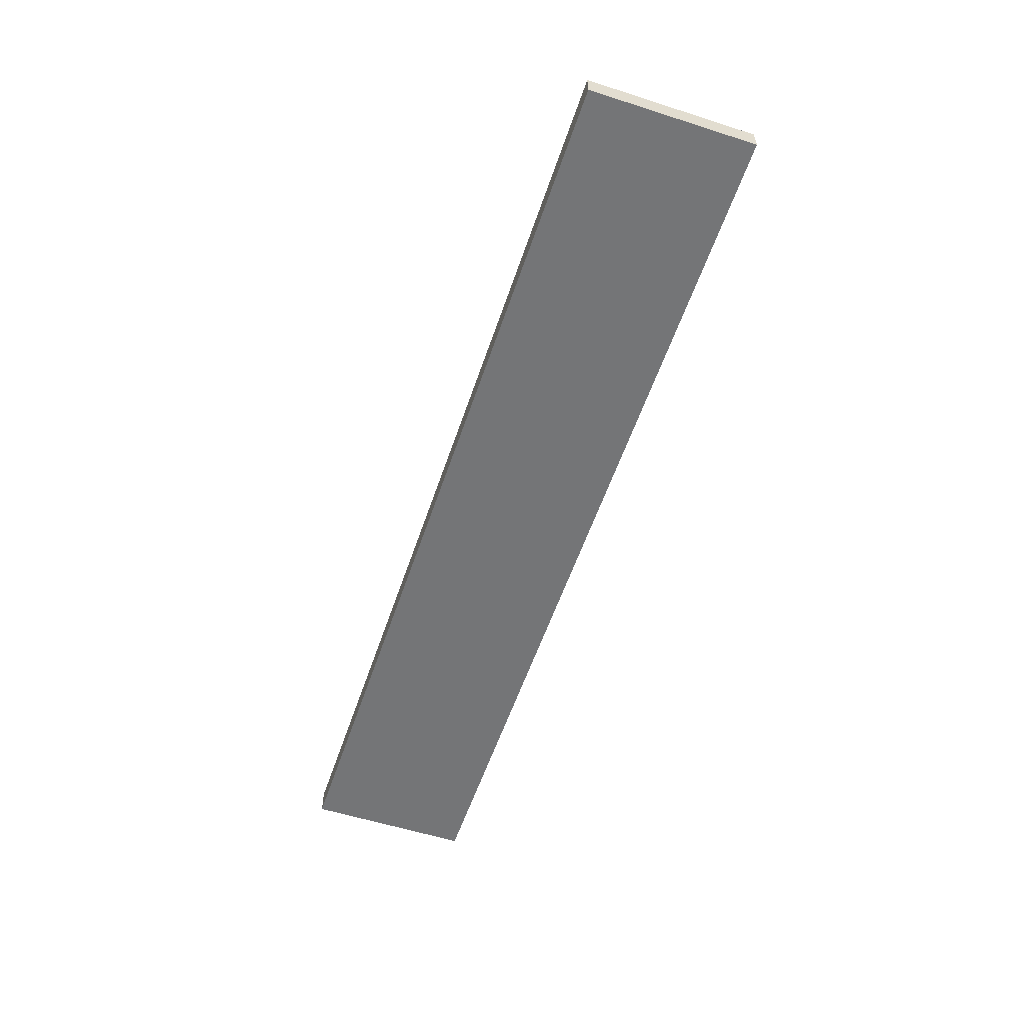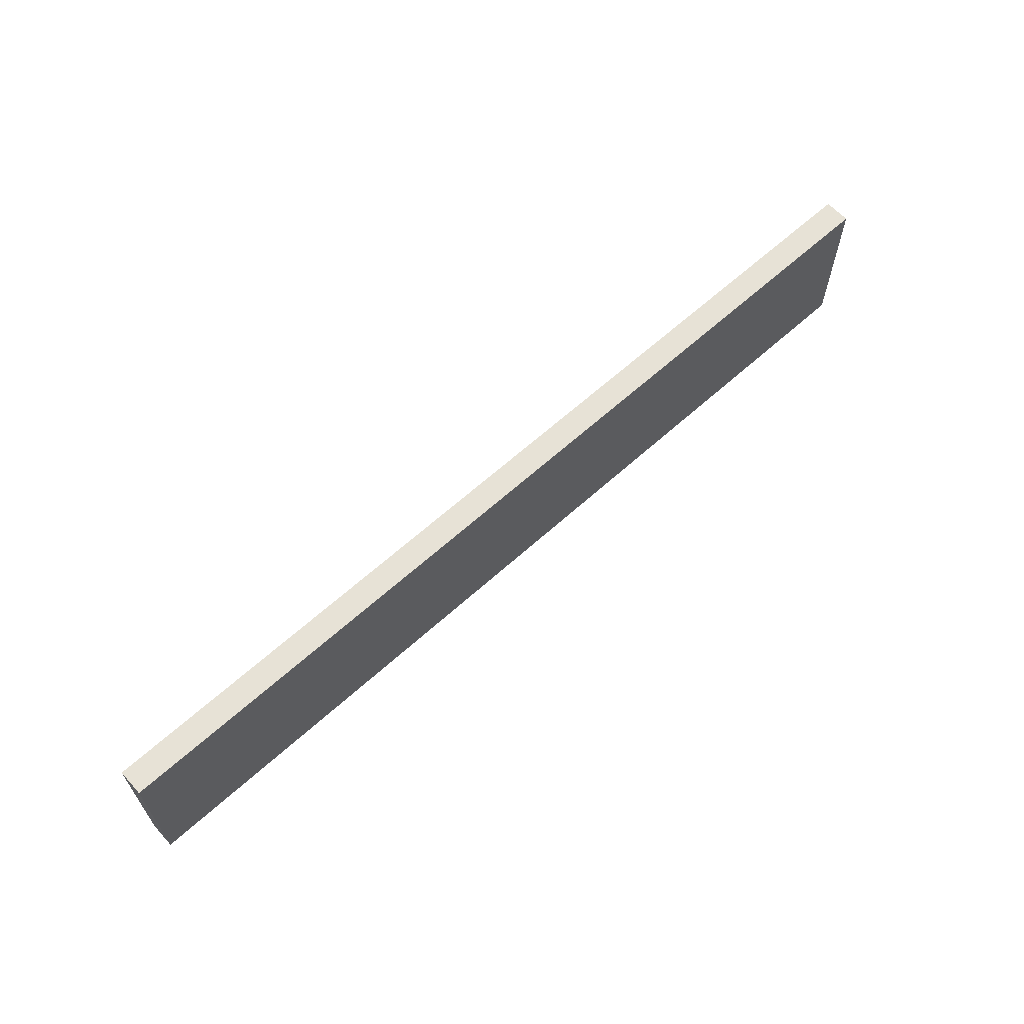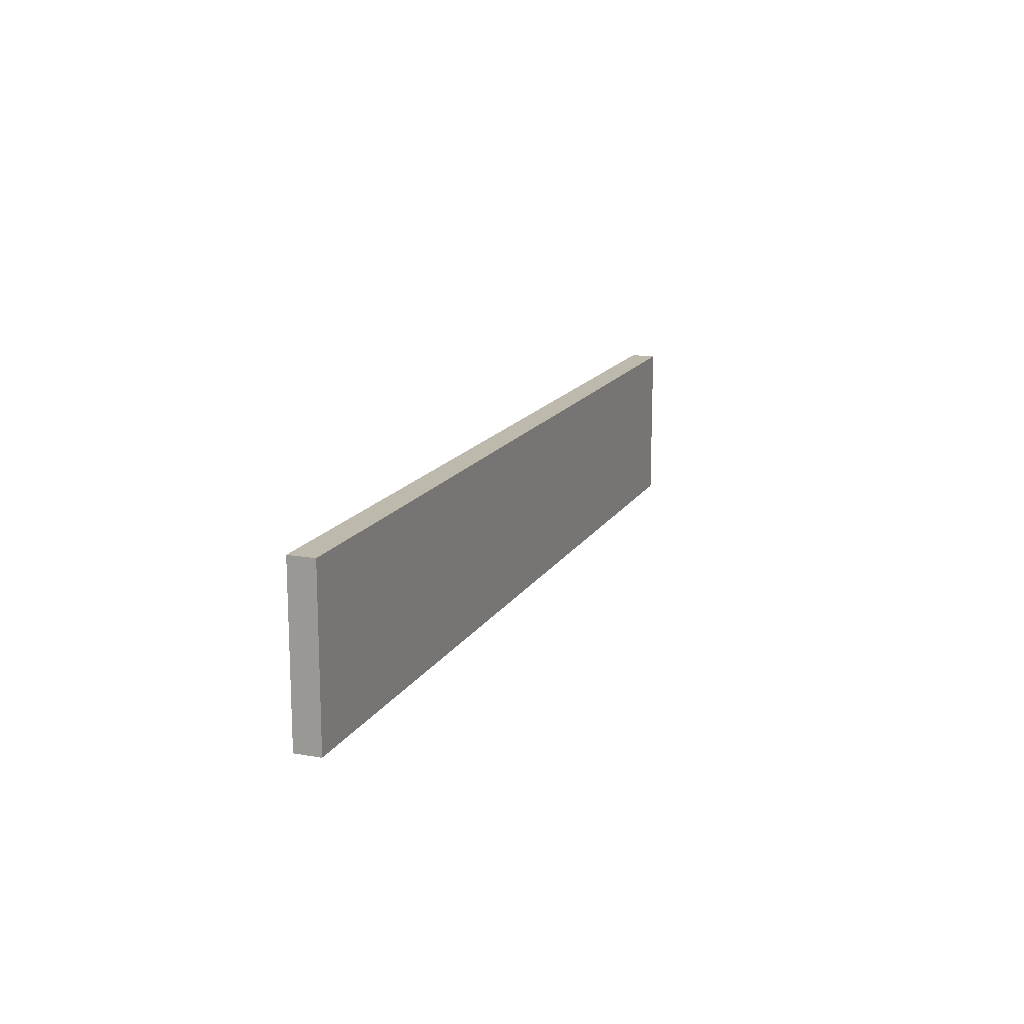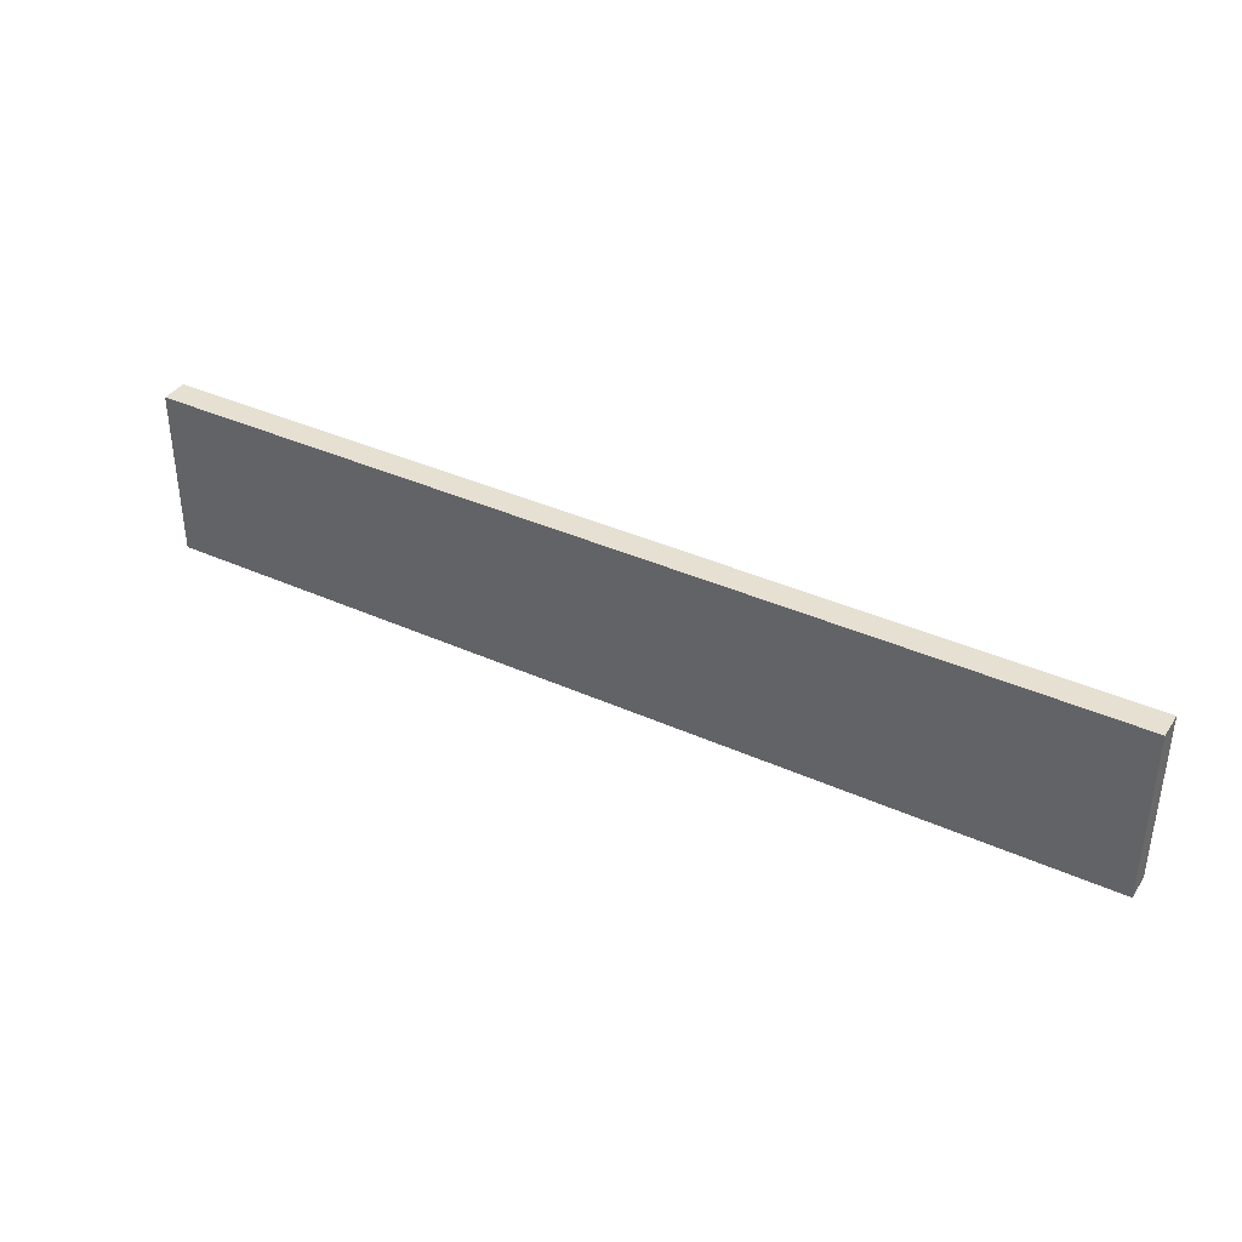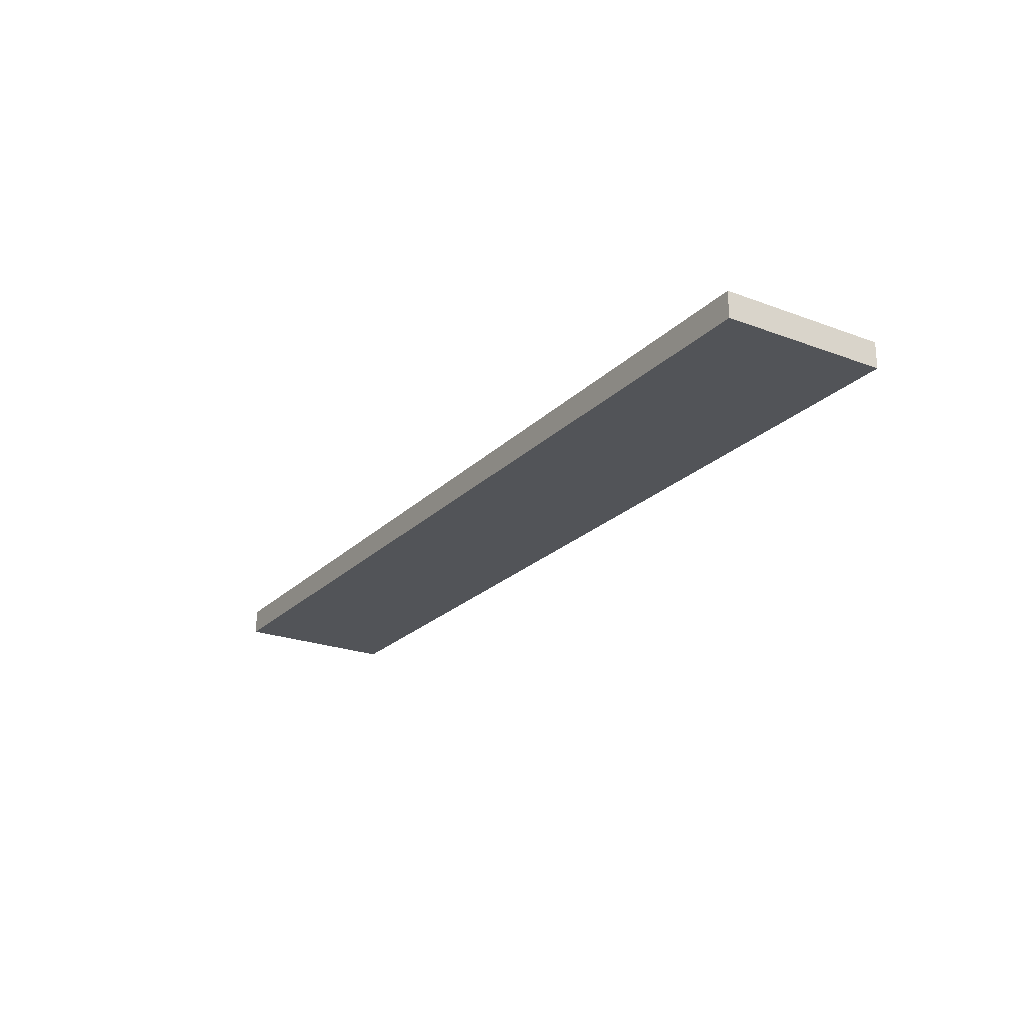
<metadata>
{"format":"obj","ext":"obj","renderer":"f3d","projection":"perspective","resolution":1024,"background":"white","views":[{"elev":-56.5,"azim":71.5,"up":"+Z"},{"elev":63.5,"azim":137.6,"up":"+Y"},{"elev":15.2,"azim":110.5,"up":"+Y"},{"elev":37.7,"azim":-150.0,"up":"+Y"},{"elev":-23.2,"azim":-122.4,"up":"+Z"}]}
</metadata>
<code>
g default
v -36 0 -1
v -36 0 -0.3333
v -36 0 0.3333
v -36 0 1
v -36 4.267 -1
v -36 4.267 -0.3333
v -36 4.267 0.3333
v -36 4.267 1
v -36 8.534 -1
v -36 8.534 -0.3333
v -36 8.534 0.3333
v -36 8.534 1
v -36 12.8 -1
v -36 12.8 -0.3333
v -36 12.8 0.3333
v -36 12.8 1
v -12 12.8 -1
v -12 12.8 -0.3333
v -12 12.8 0.3333
v -12 12.8 1
v 12 12.8 -1
v 12 12.8 -0.3333
v 12 12.8 0.3333
v 12 12.8 1
v 36 12.8 -1
v 36 12.8 -0.3333
v 36 12.8 0.3333
v 36 12.8 1
v 36 8.534 -1
v 36 8.534 -0.3333
v 36 8.534 0.3333
v 36 8.534 1
v 36 4.267 -1
v 36 4.267 -0.3333
v 36 4.267 0.3333
v 36 4.267 1
v 36 0 -1
v 36 0 -0.3333
v 36 0 0.3333
v 36 0 1
v 12 0 -1
v 12 0 -0.3333
v 12 0 0.3333
v 12 0 1
v -12 0 -1
v -12 0 -0.3333
v -12 0 0.3333
v -12 0 1
v 12 4.267 1
v -12 4.267 1
v 12 8.534 1
v -12 8.534 1
v 12 4.267 -1
v -12 4.267 -1
v 12 8.534 -1
v -12 8.534 -1
g pCube1
f 1 2 6 5
f 2 3 7 6
f 3 4 8 7
f 5 6 10 9
f 6 7 11 10
f 7 8 12 11
f 9 10 14 13
f 10 11 15 14
f 11 12 16 15
f 13 14 18 17
f 14 15 19 18
f 15 16 20 19
f 17 18 22 21
f 18 19 23 22
f 19 20 24 23
f 21 22 26 25
f 22 23 27 26
f 23 24 28 27
f 25 26 30 29
f 26 27 31 30
f 27 28 32 31
f 29 30 34 33
f 30 31 35 34
f 31 32 36 35
f 33 34 38 37
f 34 35 39 38
f 35 36 40 39
f 37 38 42 41
f 38 39 43 42
f 39 40 44 43
f 41 42 46 45
f 42 43 47 46
f 43 44 48 47
f 45 46 2 1
f 46 47 3 2
f 47 48 4 3
f 44 40 36 49
f 48 44 49 50
f 4 48 50 8
f 49 36 32 51
f 50 49 51 52
f 8 50 52 12
f 51 32 28 24
f 52 51 24 20
f 12 52 20 16
f 37 41 53 33
f 41 45 54 53
f 45 1 5 54
f 33 53 55 29
f 53 54 56 55
f 54 5 9 56
f 29 55 21 25
f 55 56 17 21
f 56 9 13 17

</code>
